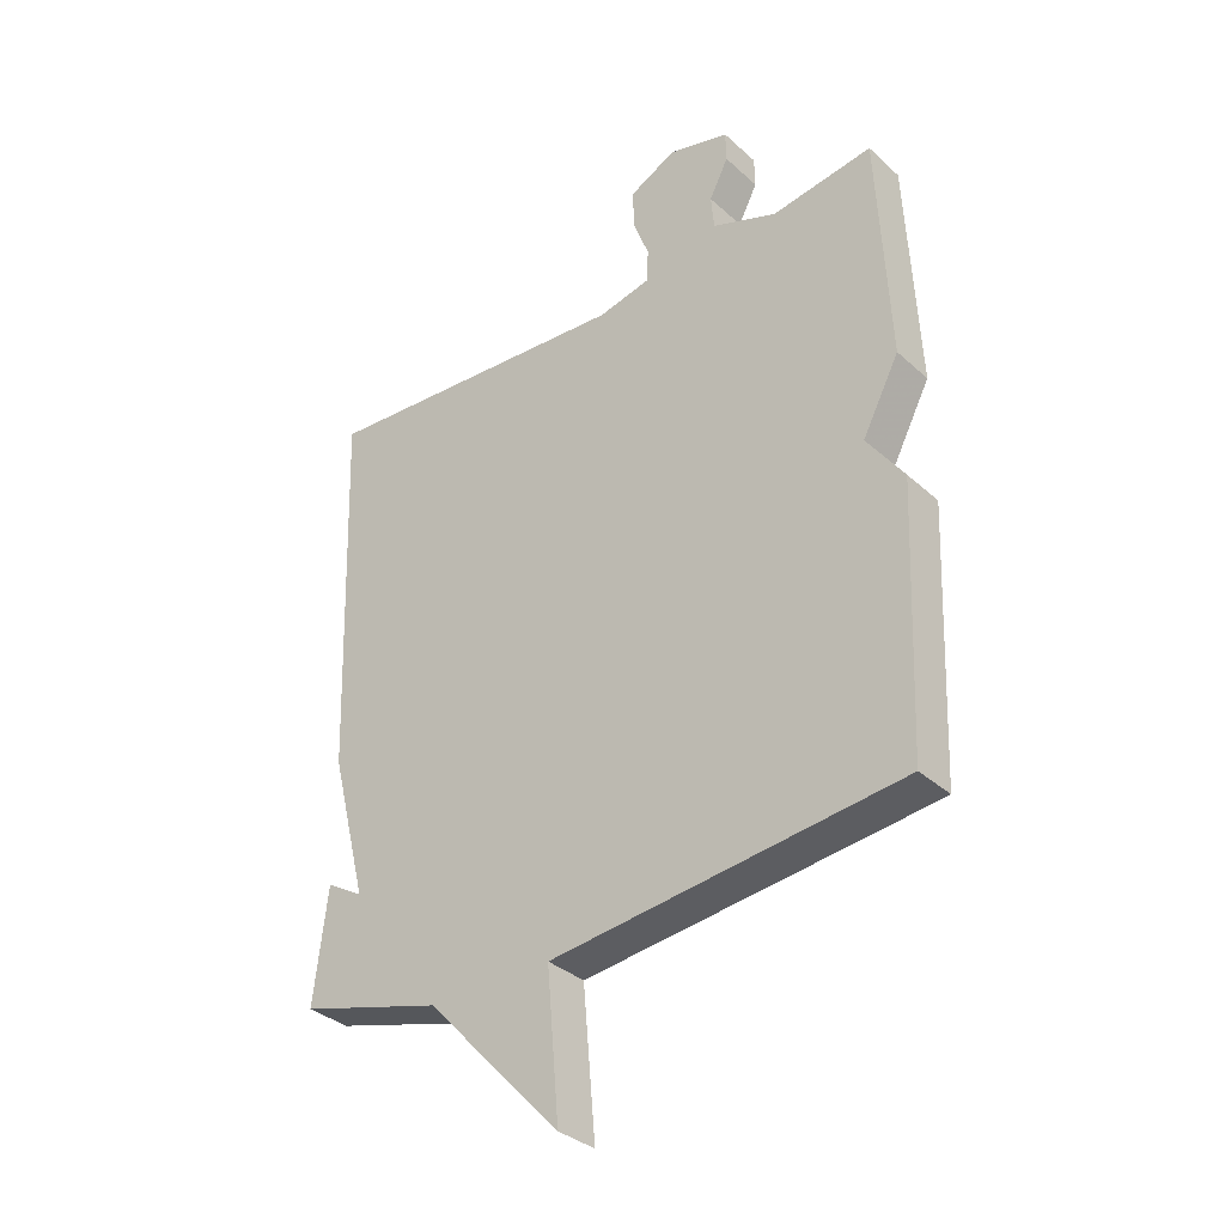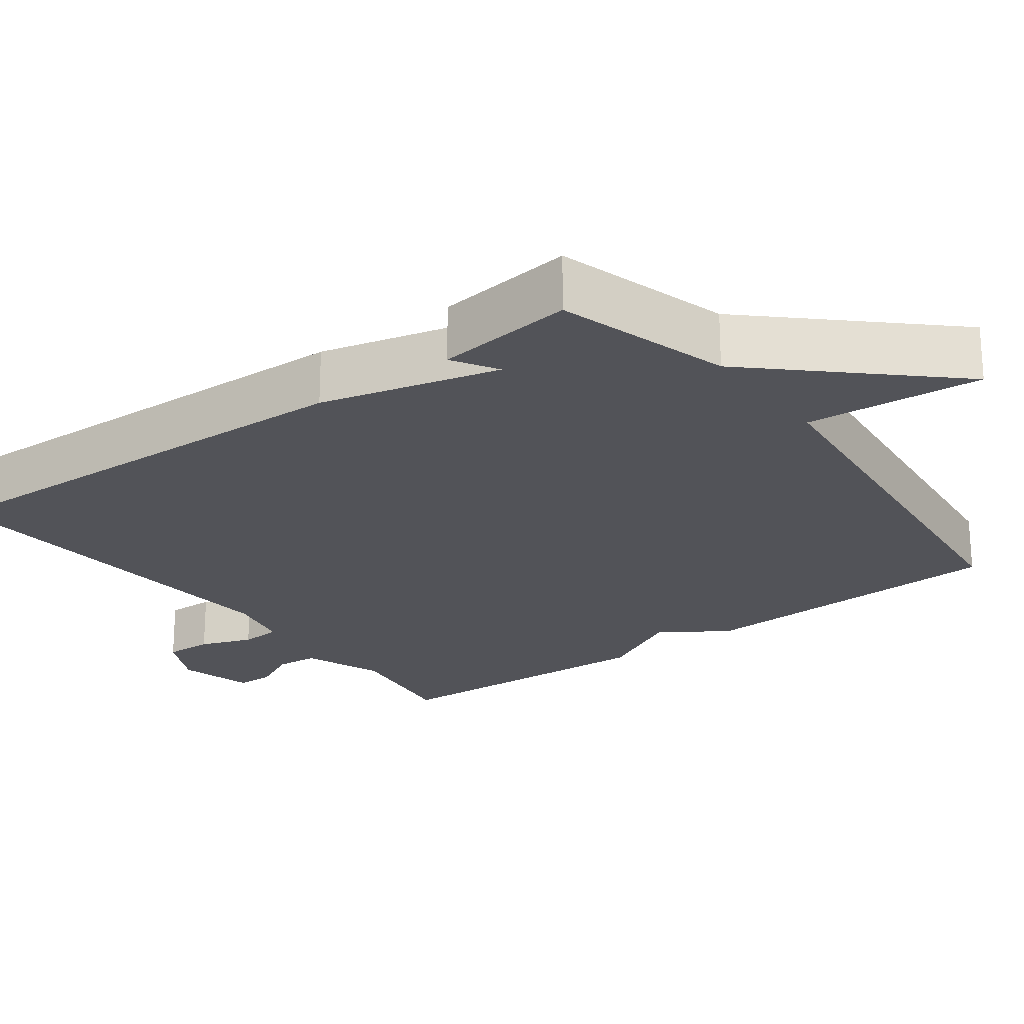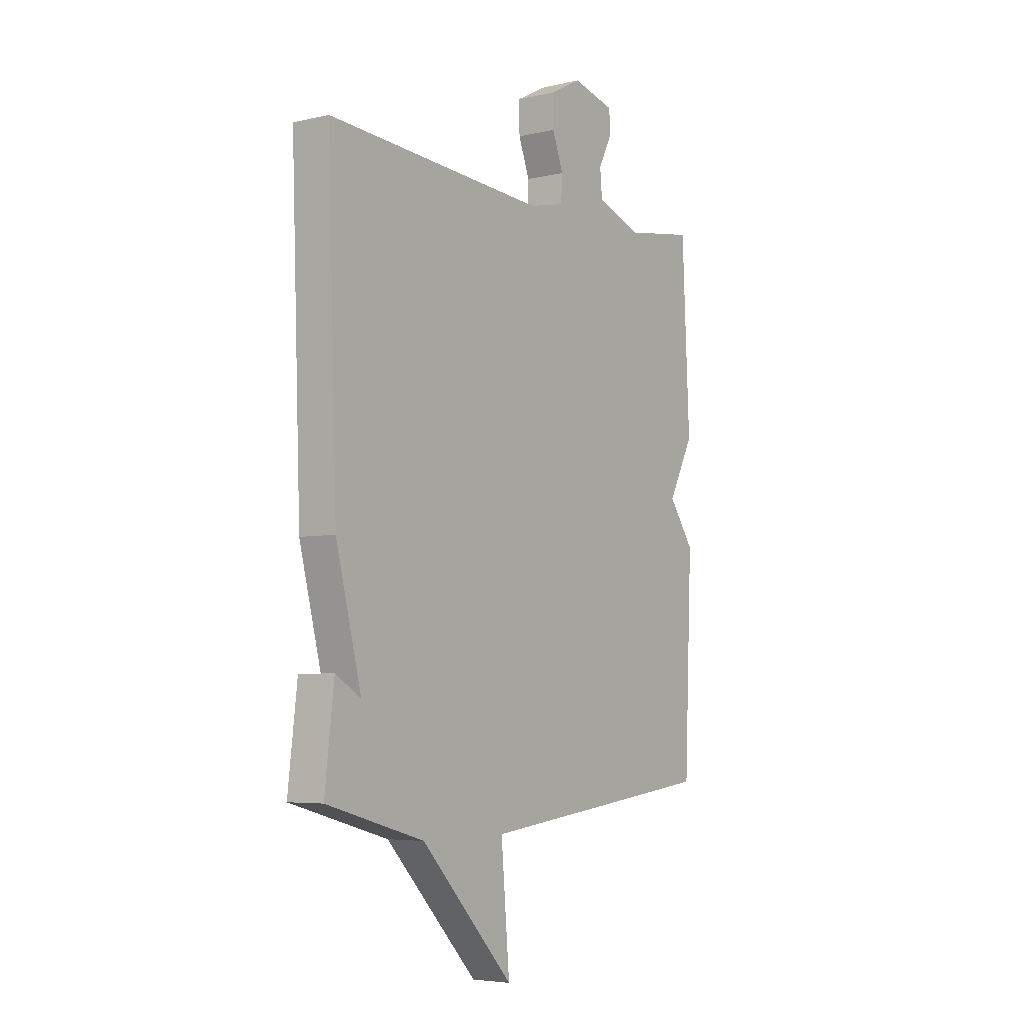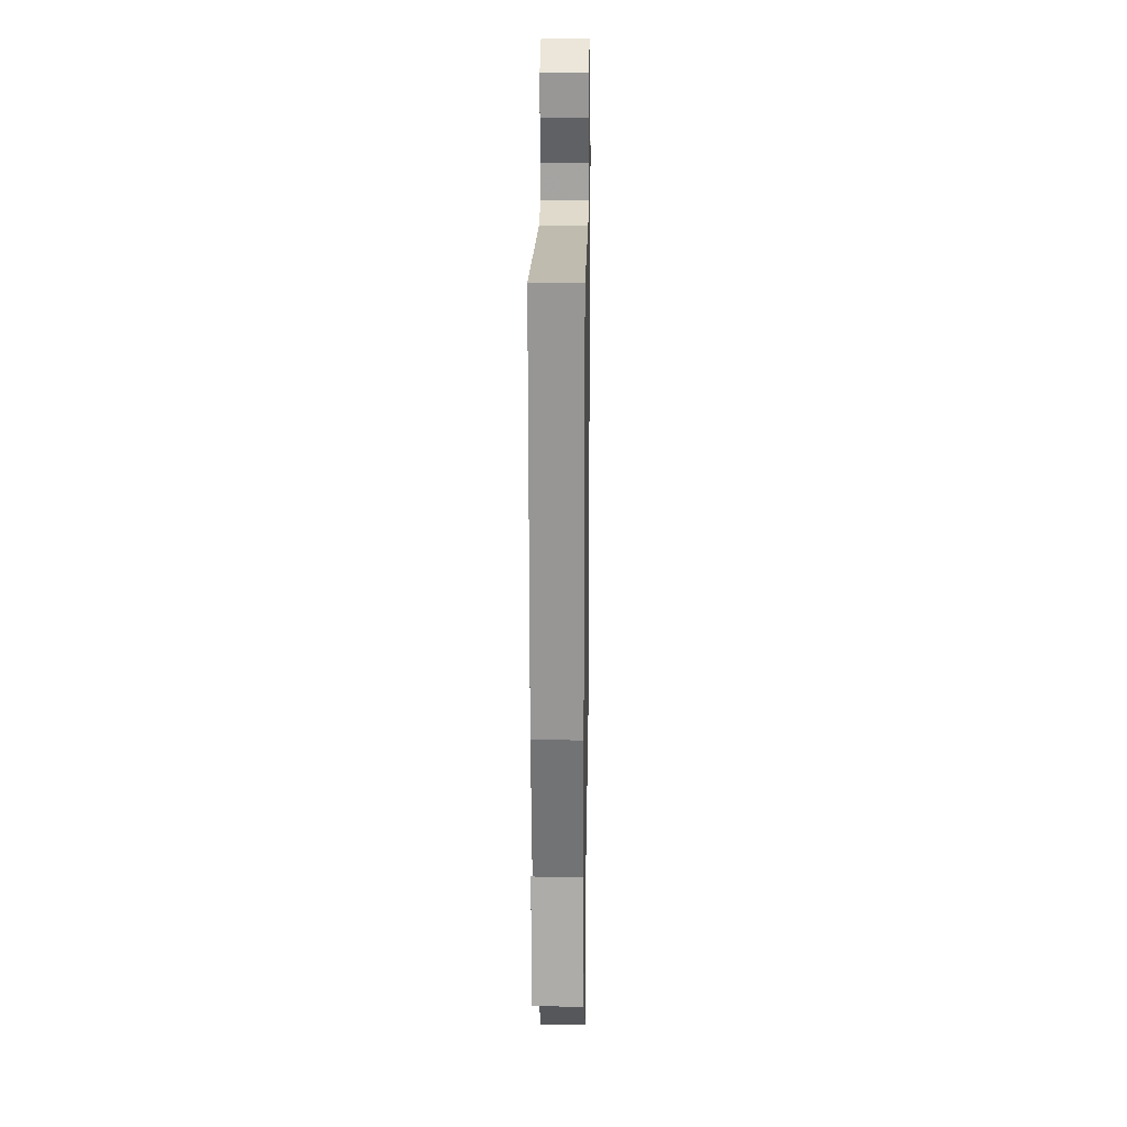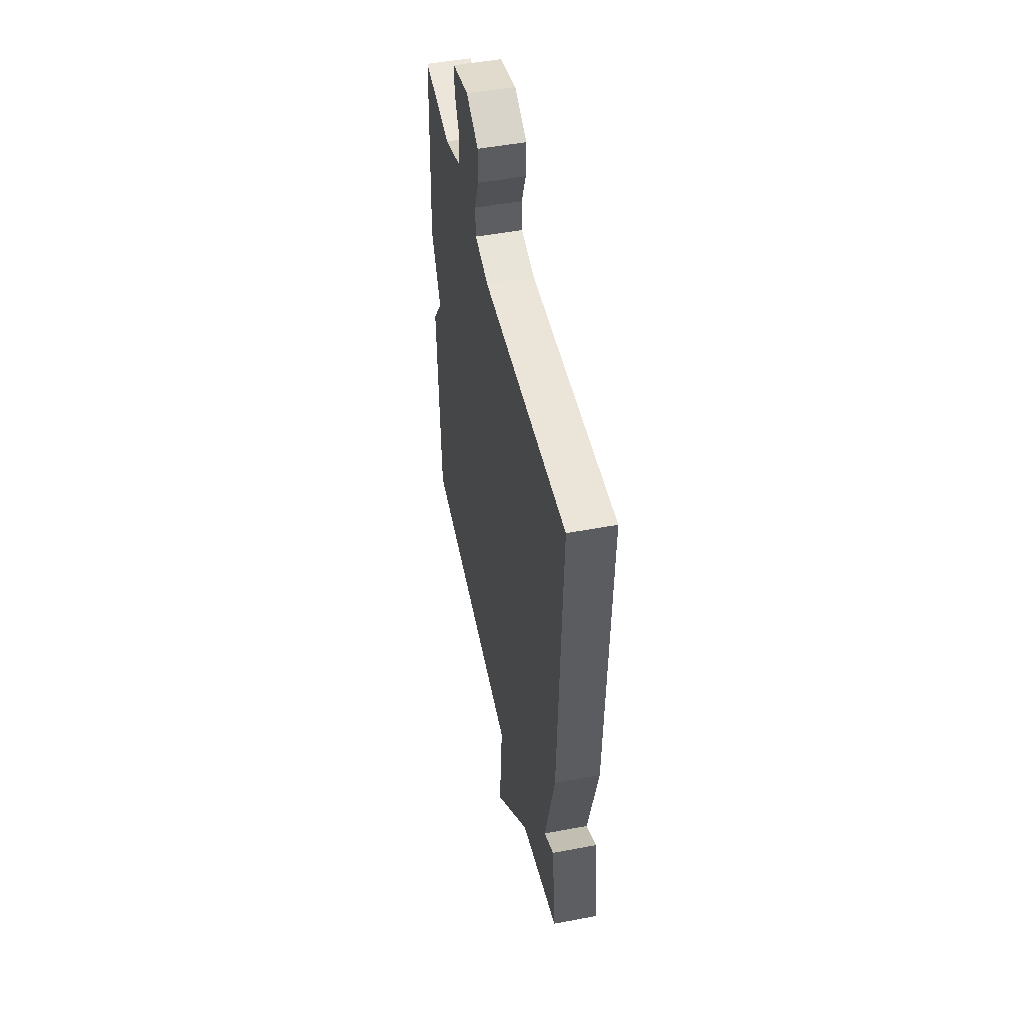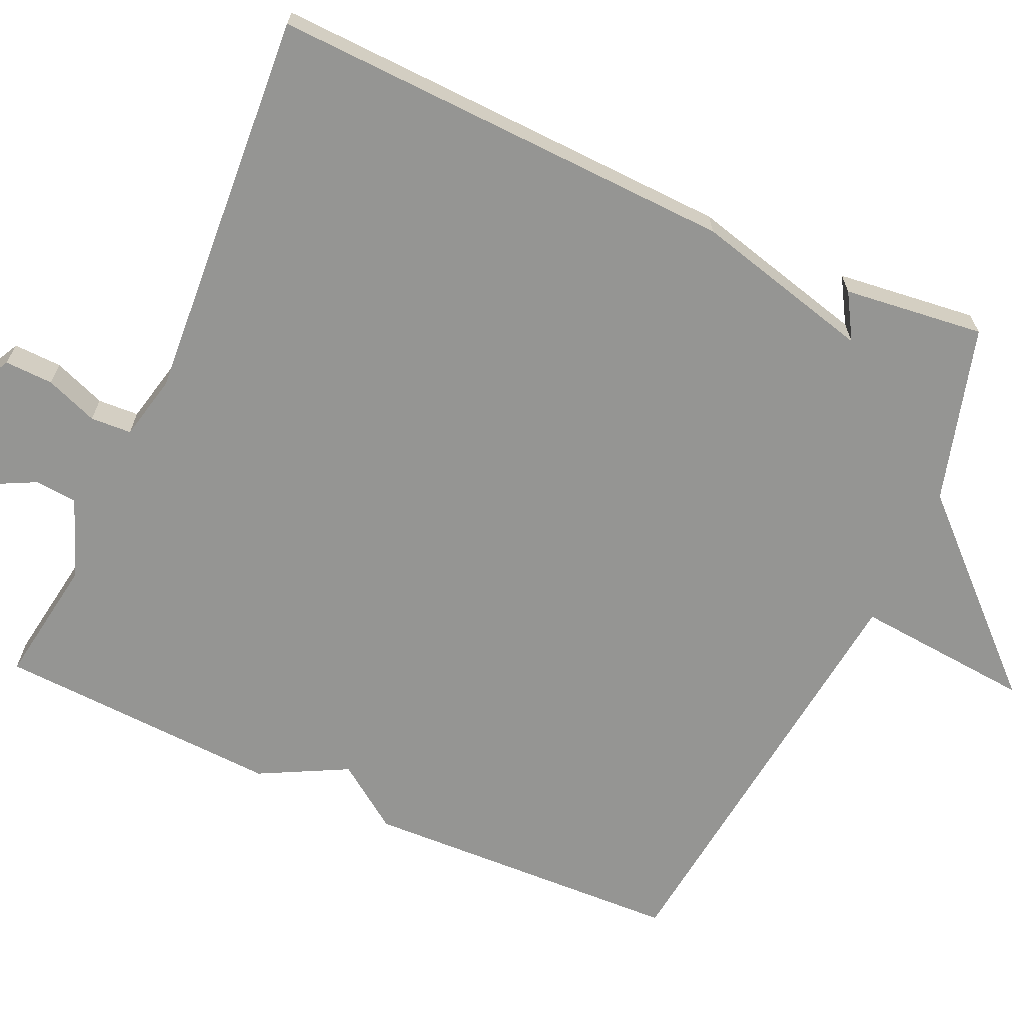
<metadata>
{"format":"obj","ext":"obj","renderer":"f3d","projection":"perspective","resolution":1024,"background":"white","views":[{"elev":-34.2,"azim":-140.3,"up":"+Z"},{"elev":-22.7,"azim":126.9,"up":"+Y"},{"elev":-5.0,"azim":125.6,"up":"+Z"},{"elev":19.9,"azim":91.0,"up":"+Z"},{"elev":49.3,"azim":78.2,"up":"+Z"},{"elev":-67.3,"azim":65.6,"up":"+Y"}]}
</metadata>
<code>
v 0.5 0.07 -0.5
v 0.268 0.07 -0.565
v 0.048 0.07 -0.799
v 0.068 0.07 -0.565
v -0.5 0.07 -0.5
v -0.518 0.07 -0.076
v -0.458 0.07 0.009
v -0.518 0.07 0.124
v -0.5 0.07 0.5
v -0.335 0.07 0.475
v -0.229 0.07 0.515
v -0.224 0.07 0.571
v -0.255 0.07 0.632
v -0.254 0.07 0.682
v -0.154 0.07 0.708
v -0.078 0.07 0.669
v -0.08 0.07 0.605
v -0.106 0.07 0.536
v -0.103 0.07 0.482
v -0.018 0.07 0.463
v 0.5 0.07 0.5
v 0.478 0.07 -0.115
v 0.418 0.07 -0.351
v 0.478 0.07 -0.315
v 0.5 0 -0.5
v 0.268 0 -0.565
v 0.048 0 -0.799
v 0.068 0 -0.565
v -0.5 0 -0.5
v -0.518 0 -0.076
v -0.458 0 0.009
v -0.518 0 0.124
v -0.5 0 0.5
v -0.335 0 0.475
v -0.229 0 0.515
v -0.224 0 0.571
v -0.255 0 0.632
v -0.254 0 0.682
v -0.154 0 0.708
v -0.078 0 0.669
v -0.08 0 0.605
v -0.106 0 0.536
v -0.103 0 0.482
v -0.018 0 0.463
v 0.5 0 0.5
v 0.478 0 -0.115
v 0.418 0 -0.351
v 0.478 0 -0.315
f 23 24 1 2
f 22 23 2
f 21 22 2
f 20 21 2
f 19 20 2
f 16 17 18
f 15 16 18
f 14 15 18
f 13 14 18
f 12 13 18
f 11 12 18 19
f 10 11 19 2
f 9 10 2
f 8 9 2
f 7 8 2
f 6 7 2
f 5 6 2
f 4 5 2
f 2 3 4
f 26 25 48 47
f 26 47 46
f 26 46 45
f 26 45 44
f 26 44 43
f 42 41 40
f 42 40 39
f 42 39 38
f 42 38 37
f 42 37 36
f 43 42 36 35
f 26 43 35 34
f 26 34 33
f 26 33 32
f 26 32 31
f 26 31 30
f 26 30 29
f 26 29 28
f 28 27 26
f 1 25 26 2
f 2 26 27 3
f 3 27 28 4
f 4 28 29 5
f 5 29 30 6
f 6 30 31 7
f 7 31 32 8
f 8 32 33 9
f 9 33 34 10
f 10 34 35 11
f 11 35 36 12
f 12 36 37 13
f 13 37 38 14
f 14 38 39 15
f 15 39 40 16
f 16 40 41 17
f 17 41 42 18
f 18 42 43 19
f 19 43 44 20
f 20 44 45 21
f 21 45 46 22
f 22 46 47 23
f 23 47 48 24
f 24 48 25 1

</code>
